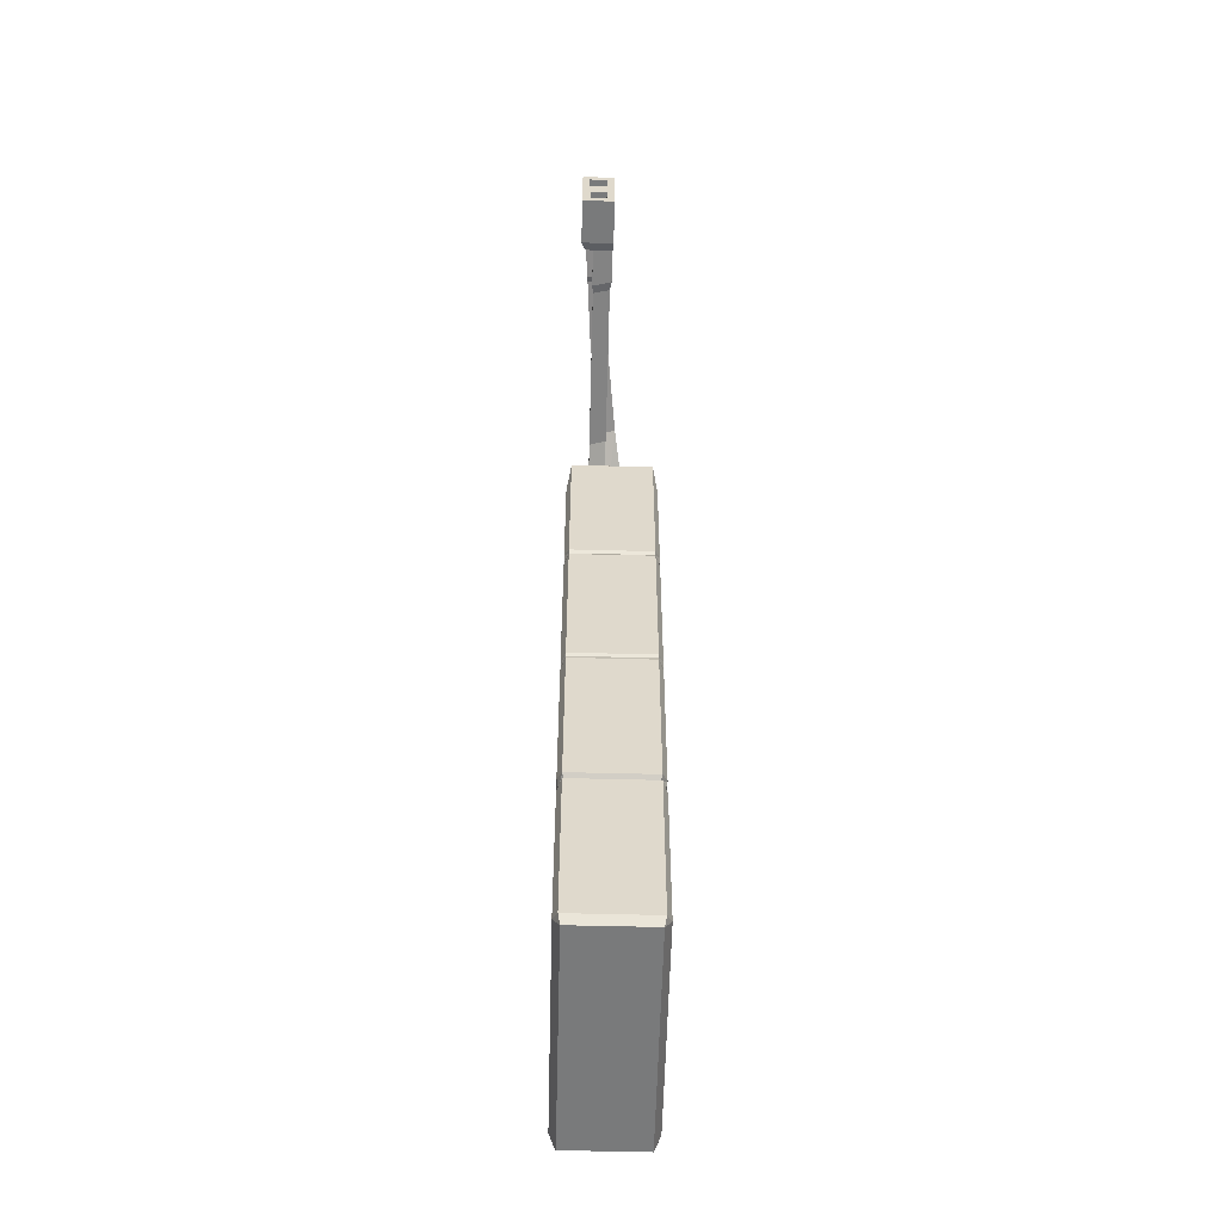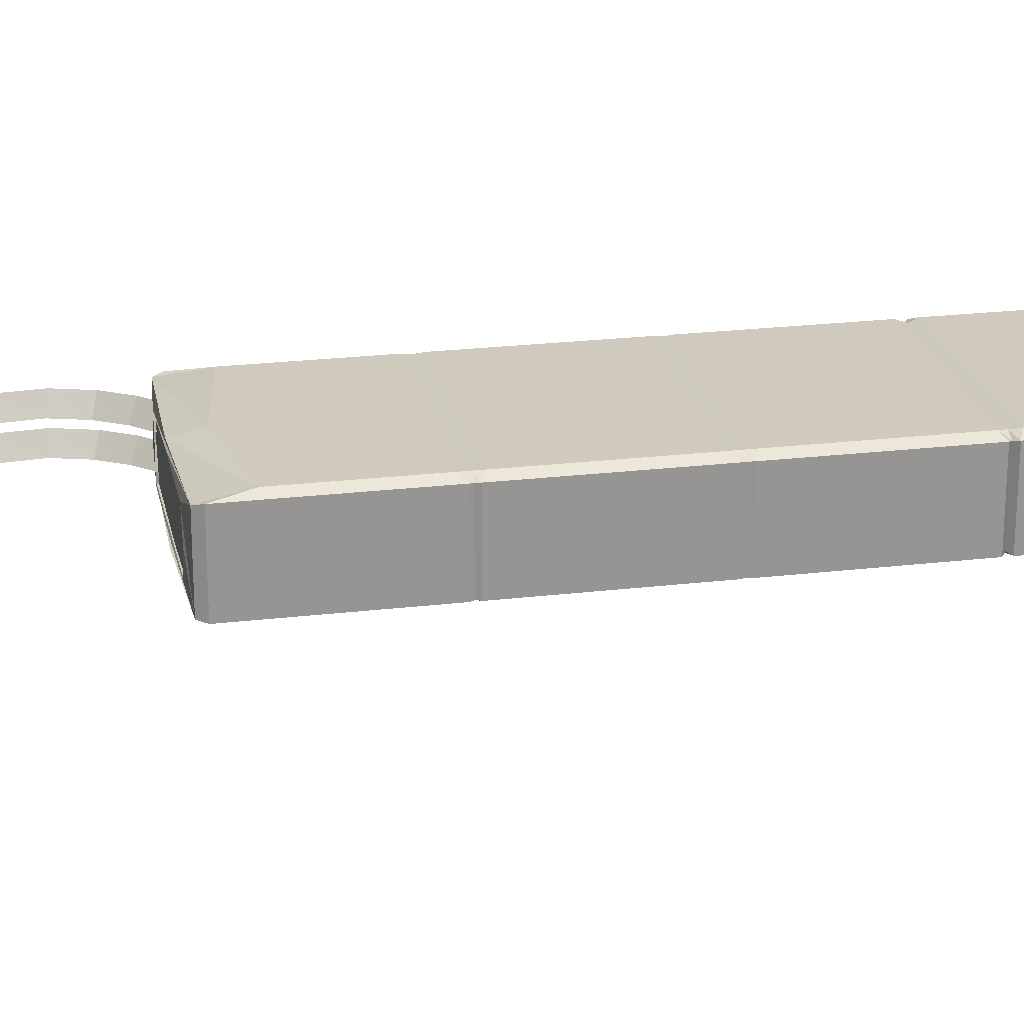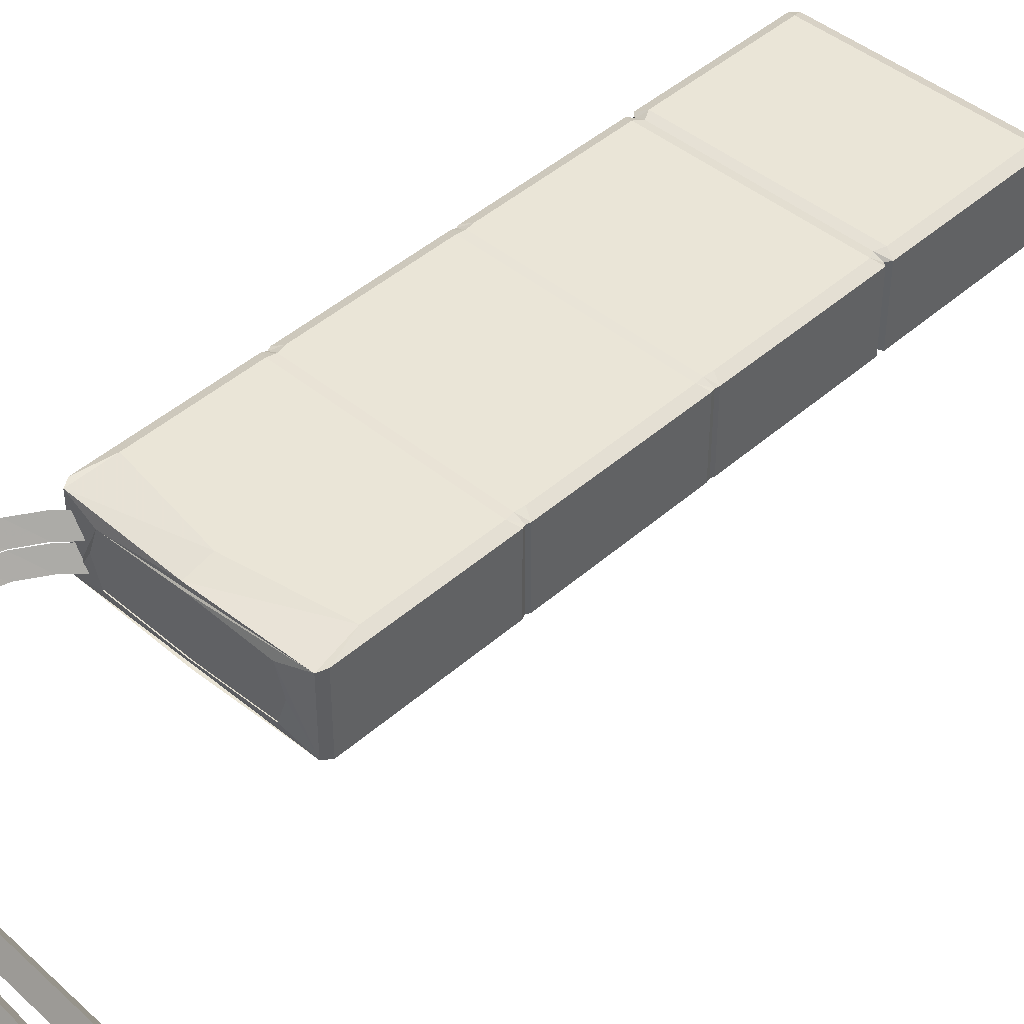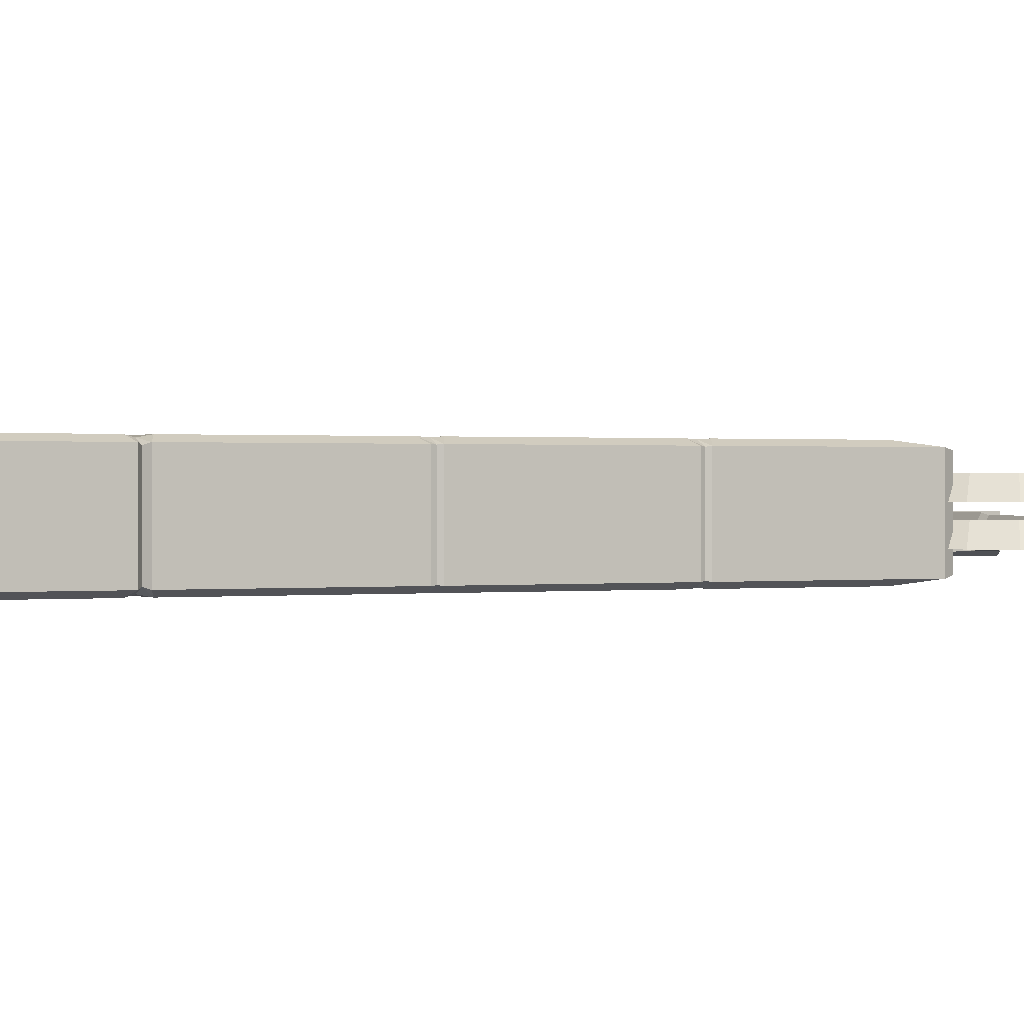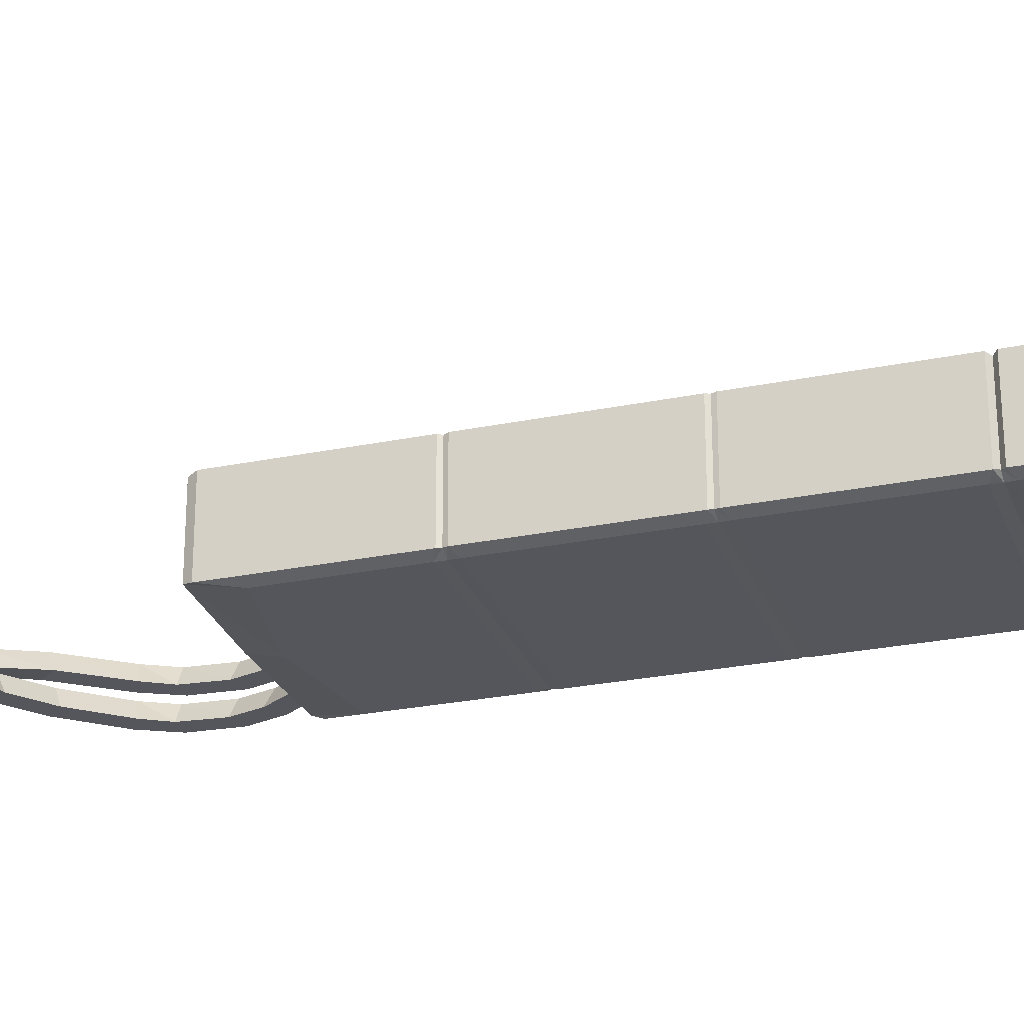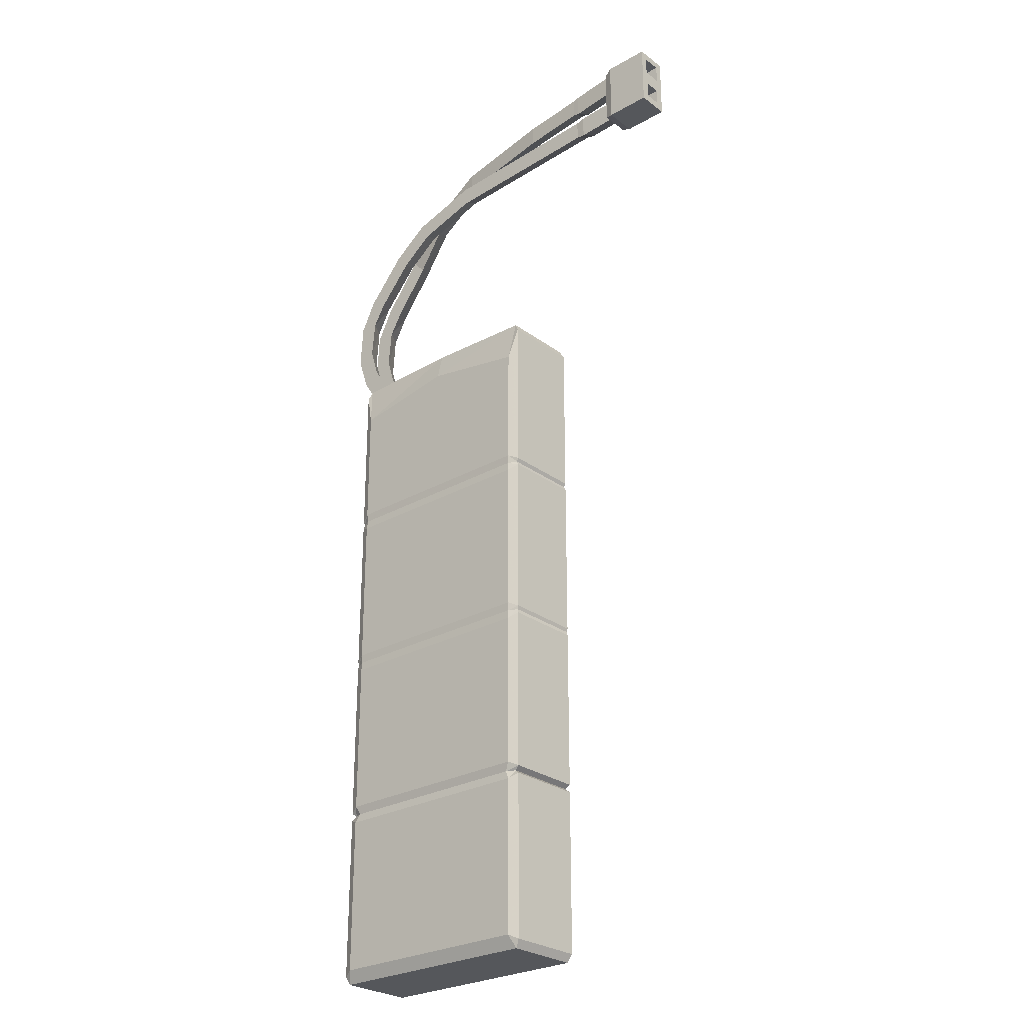
<metadata>
{"format":"obj","ext":"obj","renderer":"f3d","projection":"perspective","resolution":1024,"background":"white","views":[{"elev":-58.0,"azim":88.5,"up":"+Z"},{"elev":22.8,"azim":78.4,"up":"+Y"},{"elev":44.0,"azim":44.1,"up":"+Y"},{"elev":0.4,"azim":-116.5,"up":"+Y"},{"elev":-26.2,"azim":108.0,"up":"+Y"},{"elev":-27.0,"azim":41.3,"up":"+Z"}]}
</metadata>
<code>
o Cube
v 0.9101 -0.1263 2.279
v 0.9101 -0.1263 2.044
v 1.076 -0.1263 2.044
v 1.076 -0.1263 2.279
v 0.9101 -0.007264 2.279
v 0.9101 -0.007264 2.044
v 1.076 -0.007264 2.044
v 1.076 -0.007264 2.279
v 0.9101 -0.007264 2.162
v 0.9101 -0.1263 2.162
v 1.076 -0.007264 2.162
v 1.076 -0.1263 2.162
v 1.076 -0.1005 2.187
v 1.076 -0.03308 2.187
v 1.076 -0.03308 2.254
v 1.076 -0.1005 2.254
v 1.027 -0.09735 2.073
v 1.027 -0.03623 2.073
v 1.027 -0.03623 2.133
v 1.027 -0.09735 2.133
v 1.027 -0.1005 2.254
v 1.027 -0.03308 2.254
v 1.027 -0.03308 2.187
v 1.027 -0.1005 2.187
v 1.076 -0.09735 2.133
v 1.076 -0.03623 2.133
v 1.076 -0.03623 2.073
v 1.076 -0.09735 2.073
v 0.8764 -0.1132 2.267
v 0.8764 -0.1132 2.057
v 0.8764 -0.006831 2.267
v 0.8764 -0.006831 2.057
v 0.8764 -0.006831 2.162
v 0.8764 -0.1132 2.162
v -0.3577 0.08675 1.225
v -0.4171 0.08675 1.286
v -0.3315 0.02316 1.251
v -0.3909 0.02316 1.312
v -0.384 0.02316 1.2
v -0.4433 0.02316 1.26
v -0.4743 0.08675 1.376
v -0.4425 0.02316 1.394
v -0.5061 0.02316 1.357
v -0.5112 0.08675 1.491
v -0.476 0.02316 1.502
v -0.5465 0.02316 1.481
v -0.5002 0.08675 1.644
v -0.4635 0.02316 1.643
v -0.5369 0.02316 1.646
v -0.446 0.08675 1.743
v -0.4146 0.02316 1.724
v -0.4773 0.02316 1.762
v -0.3055 0.08675 1.929
v -0.2811 0.02316 1.902
v -0.3299 0.02316 1.957
v -0.1751 0.06066 2.06
v -0.157 -0.002931 2.028
v -0.1933 -0.002931 2.092
v 0.06923 0.02035 2.164
v 0.07105 -0.04324 2.127
v 0.0674 -0.04324 2.201
v 0.4566 -0.02157 2.195
v 0.4584 -0.08516 2.159
v 0.4547 -0.08516 2.232
v 0.6957 -0.03656 2.207
v 0.6975 -0.1002 2.171
v 0.6939 -0.1002 2.244
v 0.7176 -0.02986 2.207
v 0.9868 -0.119 2.262
v 0.991 -0.119 2.178
v 0.9889 -0.04687 2.22
v 0.7156 -0.102 2.248
v 0.7197 -0.102 2.165
v -0.3577 -0.01586 1.225
v -0.4171 -0.01586 1.286
v -0.3315 -0.07944 1.251
v -0.3909 -0.07944 1.312
v -0.384 -0.07944 1.2
v -0.4433 -0.07944 1.26
v -0.4743 -0.01586 1.376
v -0.4425 -0.07944 1.394
v -0.5061 -0.07944 1.357
v -0.5112 -0.01586 1.491
v -0.476 -0.07944 1.502
v -0.5465 -0.07944 1.481
v -0.5002 -0.01586 1.644
v -0.4635 -0.07944 1.643
v -0.5369 -0.07944 1.646
v -0.446 -0.01586 1.743
v -0.4146 -0.07944 1.724
v -0.4773 -0.07944 1.762
v -0.3055 -0.01586 1.904
v -0.2811 -0.07944 1.877
v -0.3299 -0.07944 1.931
v -0.1751 -0.01586 2.001
v -0.157 -0.07944 1.97
v -0.1933 -0.07944 2.033
v 0.06923 -0.01586 2.073
v 0.07105 -0.07944 2.037
v 0.0674 -0.07944 2.11
v 0.4566 -0.01586 2.093
v 0.4584 -0.07944 2.056
v 0.4547 -0.07944 2.129
v 0.6957 -0.01586 2.105
v 0.6975 -0.07944 2.068
v 0.6939 -0.07944 2.141
v 0.7264 -0.08281 2.146
v 0.7306 -0.08281 2.061
v 0.7285 -0.009112 2.104
v 1.004 -0.08281 2.16
v 1.008 -0.08281 2.075
v 1.006 -0.009112 2.117
v -0.4204 0.1427 -0.6368
v -0.4204 0.1427 -1.231
v -0.4204 -0.1427 -1.231
v -0.4204 -0.1427 -0.6368
v 0.3854 0.1586 -0.03113
v 0.3854 0.1586 -0.5915
v -0.3854 0.1586 -0.5915
v -0.3854 0.1586 -0.03113
v -0.4204 0.1427 -0.0141
v -0.4204 0.1427 -0.6086
v -0.4204 -0.1427 -0.6086
v -0.4204 -0.1427 -0.0141
v 0.3854 0.1586 -0.6538
v 0.3854 0.1586 -1.214
v -0.3854 0.1586 -1.214
v -0.3854 0.1586 -0.6538
v -0.4045 0.1363 -1.261
v 0.4045 0.1363 -1.261
v 0.4045 -0.1363 -1.261
v -0.4045 -0.1363 -1.261
v -0.3854 -0.1586 -0.6538
v -0.3854 -0.1586 -1.214
v 0.3854 -0.1586 -1.214
v 0.3854 -0.1586 -0.6538
v -0.4204 0.1427 1.22
v -0.4204 0.1427 0.6368
v -0.4204 -0.1427 0.6368
v -0.4204 -0.1427 1.22
v -0.4204 0.1427 0.6086
v -0.4204 0.1427 0.0141
v -0.4204 -0.1427 0.0141
v -0.4204 -0.1427 0.6086
v -0.3854 -0.1586 1.099
v -0.3854 -0.1586 0.6538
v 0.3854 -0.1586 0.6538
v 0.3854 -0.1586 1.099
v -0.3854 -0.1586 0.5915
v -0.3854 -0.1586 0.03113
v 0.3854 -0.1586 0.03113
v 0.3854 -0.1586 0.5915
v 0.4045 0.1363 1.25
v -0.4045 0.1363 1.25
v -0.4045 -0.1363 1.25
v 0.4045 -0.1363 1.25
v 0.3854 0.1586 1.099
v 0.3854 0.1586 0.6538
v -0.3854 0.1586 0.6538
v -0.3854 0.1586 1.099
v 0.4204 0.1427 -1.231
v 0.4204 0.1427 -0.6368
v 0.4204 -0.1427 -0.6368
v 0.4204 -0.1427 -1.231
v 0.4204 0.1427 0.6368
v 0.4204 0.1427 1.22
v 0.4204 -0.1427 1.22
v 0.4204 -0.1427 0.6368
v 0.4204 0.1427 0.0141
v 0.4204 0.1427 0.6086
v 0.4204 -0.1427 0.6086
v 0.4204 -0.1427 0.0141
v 0.3854 0.1586 0.5915
v 0.3854 0.1586 0.03113
v -0.3854 0.1586 0.03113
v -0.3854 0.1586 0.5915
v -0.3854 -0.1586 -0.03113
v -0.3854 -0.1586 -0.5915
v 0.3854 -0.1586 -0.5915
v 0.3854 -0.1586 -0.03113
v 0.4204 0.1427 -0.6086
v 0.4204 0.1427 -0.0141
v 0.4204 -0.1427 -0.0141
v 0.4204 -0.1427 -0.6086
v -0.4145 -0.1407 0.6227
v -0.4145 0.1407 0.6227
v 0.38 -0.1563 0.6227
v -0.38 -0.1563 0.6227
v -0.38 0.1563 0.6227
v 0.38 0.1563 0.6227
v 0.4145 0.1407 0.6227
v 0.4145 -0.1407 0.6227
v 0.3821 0.1572 -0
v -0.3821 0.1572 -0
v -0.4168 0.1415 -0
v -0.4168 -0.1415 -0
v 0.3821 -0.1572 -0
v -0.3821 -0.1572 -0
v 0.4168 0.1415 -0
v 0.4168 -0.1415 -0
v 0.403 0.1368 -0.6227
v 0.403 -0.1368 -0.6227
v 0.3695 -0.152 -0.6227
v -0.3695 -0.152 -0.6227
v 0.3695 0.152 -0.6227
v -0.3695 0.152 -0.6227
v -0.403 -0.1368 -0.6227
v -0.403 0.1368 -0.6227
v 0.287 0.09674 1.261
v -0.287 0.09674 1.261
v -0.287 -0.09674 1.261
v 0.287 -0.09674 1.261
v 0 0.1078 1.261
v -0.3199 0 1.261
v 0 -0.1078 1.261
v 0.3199 0 1.261
v 0.3214 0.1083 1.25
v -0.3214 0.1083 1.25
v -0.3214 -0.1083 1.25
v 0.3214 -0.1083 1.25
v 0 0.1207 1.25
v -0.3582 0 1.25
v 0 -0.1207 1.25
v 0.3582 0 1.25
v 0 0 1.25
v 0 0.1586 -0.5915
v 0 0.1586 -0.03113
v 0 0.1586 -1.214
v 0 0.1586 -0.6538
v 0 0.1363 -1.261
v 0 -0.1363 -1.261
v 0 -0.1586 -1.214
v 0 -0.1586 -0.6538
v 0 -0.1586 0.6538
v 0 -0.1586 1.163
v 0 -0.1586 0.03113
v 0 -0.1586 0.5915
v 0 0.1363 1.261
v 0 -0.1363 1.261
v 0 0.1586 0.6538
v 0 0.1586 1.163
v 0 0.1586 0.03113
v 0 0.1586 0.5915
v 0 -0.1586 -0.5915
v 0 -0.1586 -0.03113
v 0 -0.1563 0.6227
v 0 0.1563 0.6227
v 0 0.1572 -0
v 0 -0.1572 -0
v 0 0.152 -0.6227
v 0 -0.152 -0.6227
f 9 6 32 33
f 6 7 3 2
f 14 13 12 11
f 1 4 8 5
f 10 2 3 12
f 11 7 6 9
f 6 2 30 32
f 12 3 28 25
f 1 10 12 4
f 8 11 9 5
f 8 4 16 15
f 14 15 22 23
f 11 8 15 14
f 11 12 25 26
f 27 28 3 7
f 13 16 4 12
f 26 27 7 11
f 18 17 28 27
f 23 22 21 24
f 18 19 20 17
f 25 28 17 20
f 15 16 21 22
f 26 25 20 19
f 19 18 27 26
f 23 24 13 14
f 24 21 16 13
f 33 32 30 34
f 31 33 34 29
f 1 5 31 29
f 34 30 2 10
f 10 1 29 34
f 33 31 5 9
f 35 36 38 37
f 36 40 43 41
f 37 38 40 39
f 39 40 36 35
f 41 43 46 44
f 38 36 41 42
f 40 38 42 43
f 45 44 47 48
f 42 41 44 45
f 43 42 45 46
f 49 48 51 52
f 46 45 48 49
f 44 46 49 47
f 51 50 53 54
f 47 49 52 50
f 48 47 50 51
f 54 53 56 57
f 52 51 54 55
f 50 52 55 53
f 56 58 61 59
f 55 54 57 58
f 53 55 58 56
f 59 61 64 62
f 57 56 59 60
f 58 57 60 61
f 60 59 62 63
f 61 60 63 64
f 73 72 67 66
f 68 73 66 65
f 72 68 65 67
f 63 62 65 66
f 64 63 66 67
f 62 64 67 65
f 73 68 71 70
f 68 72 69 71
f 72 73 70 69
f 74 75 77 76
f 75 79 82 80
f 76 77 79 78
f 78 79 75 74
f 80 82 85 83
f 77 75 80 81
f 79 77 81 82
f 84 83 86 87
f 81 80 83 84
f 82 81 84 85
f 88 87 90 91
f 85 84 87 88
f 83 85 88 86
f 90 89 92 93
f 86 88 91 89
f 87 86 89 90
f 93 92 95 96
f 91 90 93 94
f 89 91 94 92
f 95 97 100 98
f 94 93 96 97
f 92 94 97 95
f 98 100 103 101
f 96 95 98 99
f 97 96 99 100
f 99 98 101 102
f 100 99 102 103
f 108 107 106 105
f 109 108 105 104
f 107 109 104 106
f 102 101 104 105
f 103 102 105 106
f 101 103 106 104
f 107 108 111 110
f 108 109 112 111
f 109 107 110 112
f 113 114 115 116
f 227 226 119 120
f 121 122 123 124
f 229 228 127 128
f 230 130 131 231
f 233 232 135 136
f 137 138 139 140
f 141 142 143 144
f 235 234 147 148
f 237 236 151 152
f 209 156 153
f 209 216 156
f 216 212 156
f 241 240 159 160
f 161 162 163 164
f 165 166 167 168
f 169 170 171 172
f 243 242 175 176
f 245 244 179 180
f 181 182 183 184
f 128 127 114 113
f 129 132 115 114
f 134 133 116 115
f 207 208 113 116
f 182 181 118 117
f 250 206 119 226
f 122 121 120 119
f 248 193 117 227
f 178 177 124 123
f 196 195 121 124
f 162 161 126 125
f 230 129 127 228
f 161 164 131 130
f 232 134 132 231
f 164 163 136 135
f 251 204 133 233
f 160 159 138 137
f 186 185 139 138
f 146 145 140 139
f 155 154 137 140
f 176 175 142 141
f 150 149 144 143
f 246 187 147 234
f 168 167 148 147
f 239 155 145 235
f 249 197 151 236
f 172 171 152 151
f 241 160 154 238
f 167 166 153 156
f 166 165 158 157
f 247 189 159 240
f 201 202 163 162
f 192 191 165 168
f 174 173 170 169
f 200 199 169 172
f 184 183 180 179
f 155 140 145
f 134 115 132
f 135 131 164
f 167 156 148
f 154 160 137
f 129 114 127
f 130 126 161
f 166 157 153
f 195 194 120 121
f 198 196 124 177
f 199 193 174 169
f 197 200 172 151
f 208 206 128 113
f 202 203 136 163
f 204 207 116 133
f 205 201 162 125
f 192 168 147 187
f 189 186 138 159
f 191 190 158 165
f 185 188 146 139
f 141 144 185 186
f 237 152 187 246
f 243 176 189 247
f 171 170 191 192
f 171 192 187 152
f 176 141 186 189
f 170 173 190 191
f 144 149 188 185
f 242 174 193 248
f 143 142 195 196
f 245 180 197 249
f 183 182 199 200
f 142 175 194 195
f 150 143 196 198
f 182 117 193 199
f 180 183 200 197
f 229 128 206 250
f 181 184 202 201
f 244 178 204 251
f 122 119 206 208
f 184 179 203 202
f 118 181 201 205
f 178 123 207 204
f 123 122 208 207
f 238 154 210
f 153 238 210
f 153 210 213
f 153 213 209
f 154 155 210
f 155 214 210
f 155 211 214
f 155 215 211
f 156 212 215
f 155 156 215
f 155 239 156
f 225 222 219 223
f 224 225 223 220
f 217 221 225 224
f 221 218 222 225
f 117 118 226 227
f 125 126 228 229
f 129 230 231 132
f 133 134 232 233
f 145 146 234 235
f 149 150 236 237
f 157 158 240 241
f 173 174 242 243
f 177 178 244 245
f 205 250 226 118
f 194 248 227 120
f 130 230 228 126
f 135 232 231 131
f 203 251 233 136
f 188 246 234 146
f 156 239 235 148
f 198 249 236 150
f 157 241 238 153
f 190 247 240 158
f 149 237 246 188
f 173 243 247 190
f 175 242 248 194
f 177 245 249 198
f 125 229 250 205
f 179 244 251 203

</code>
